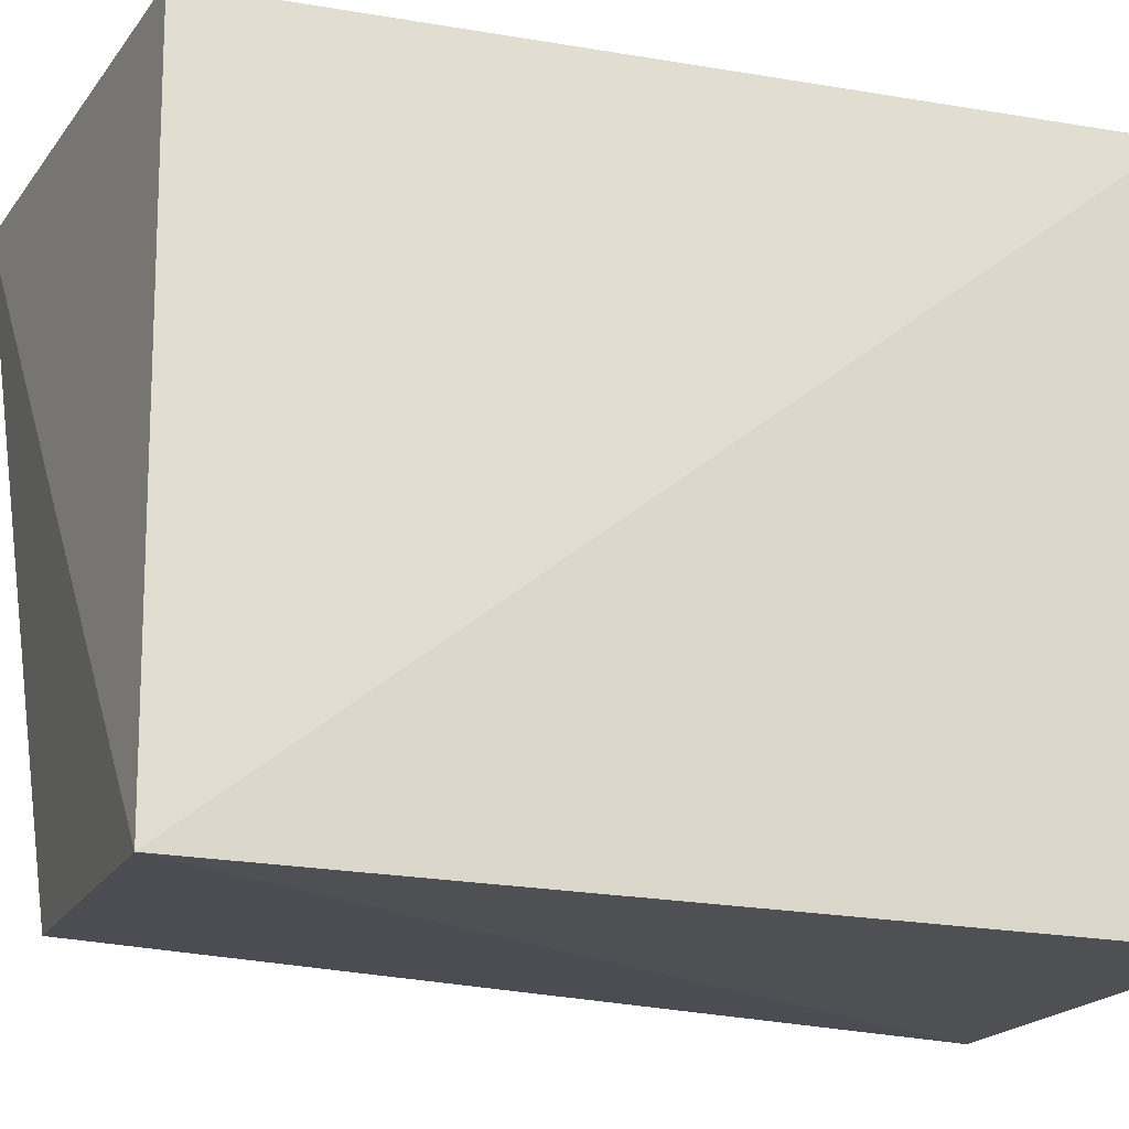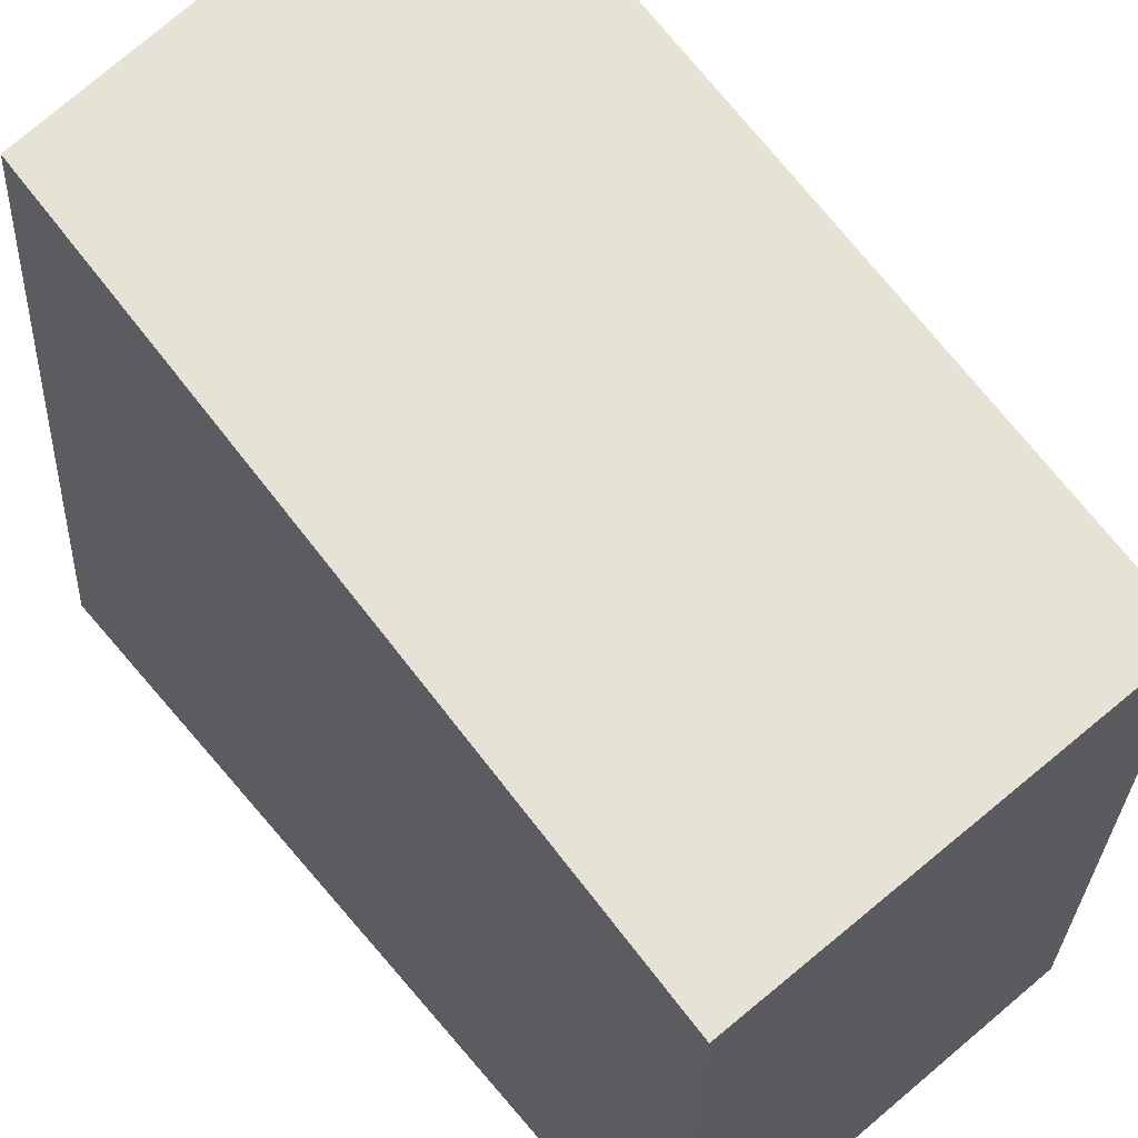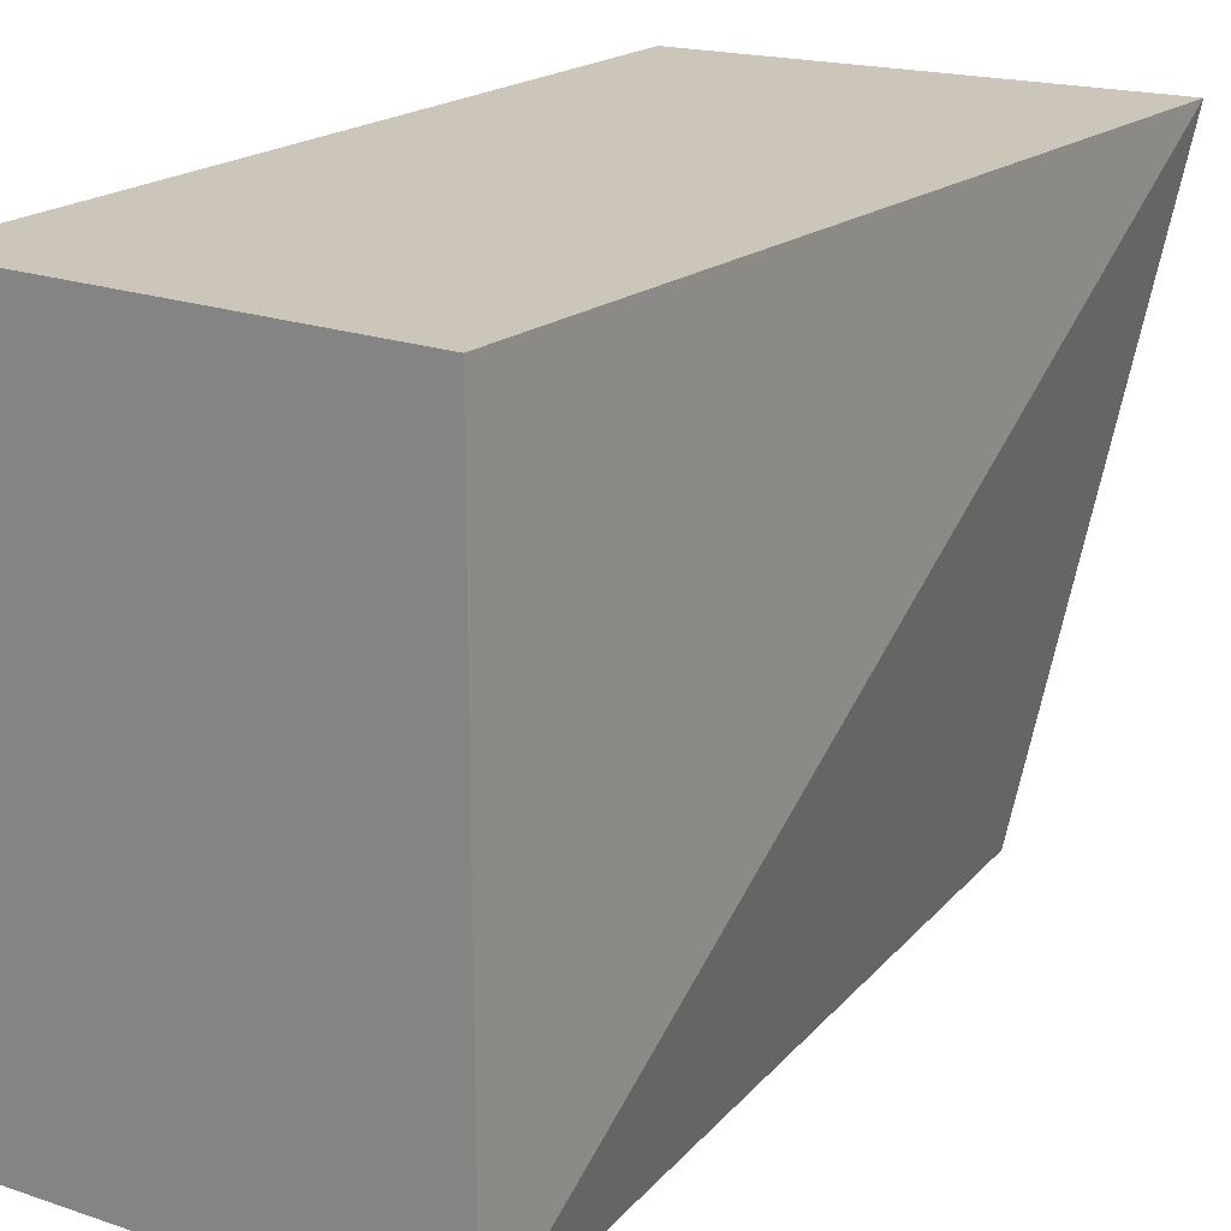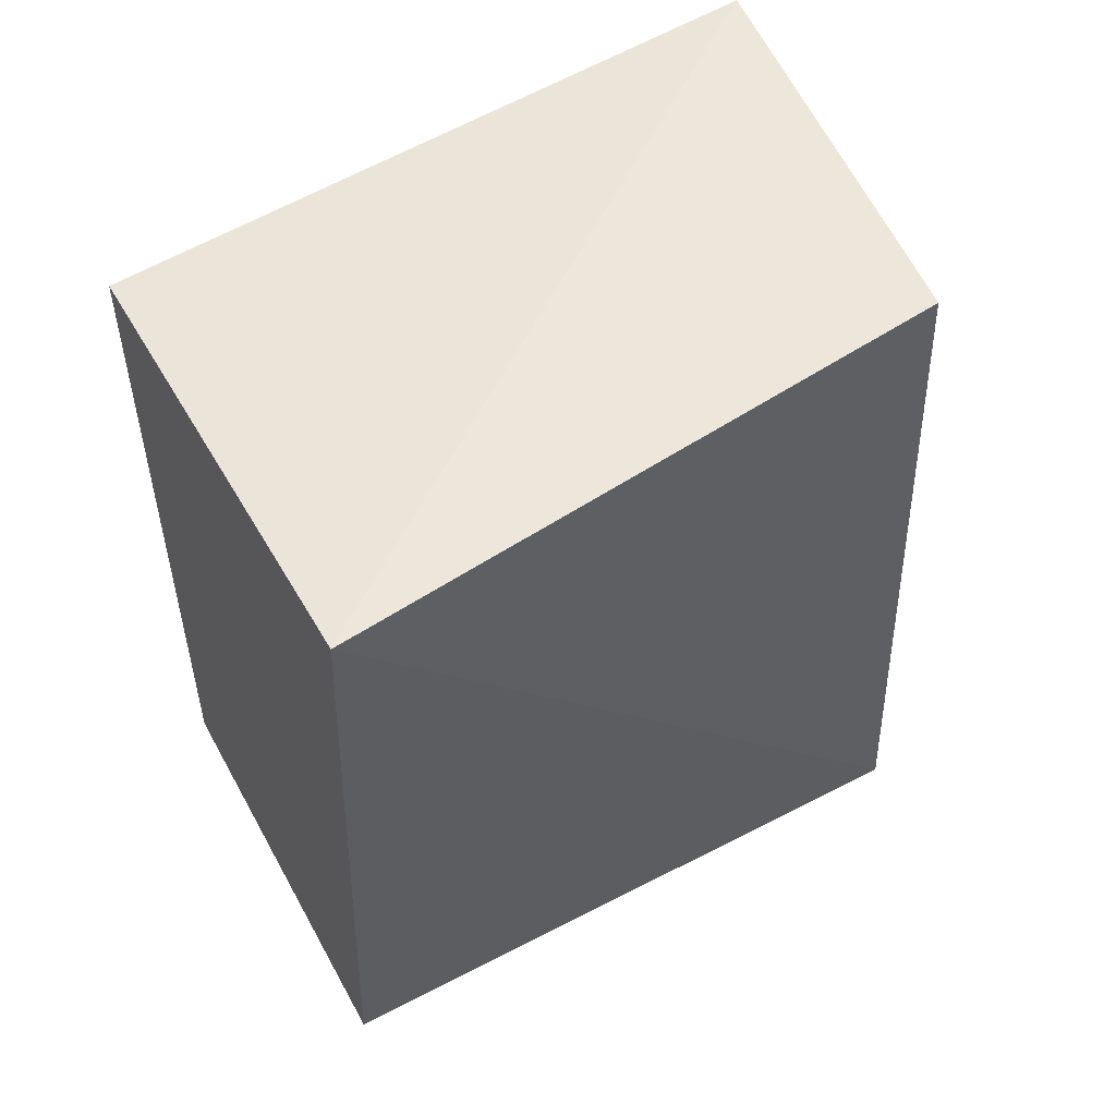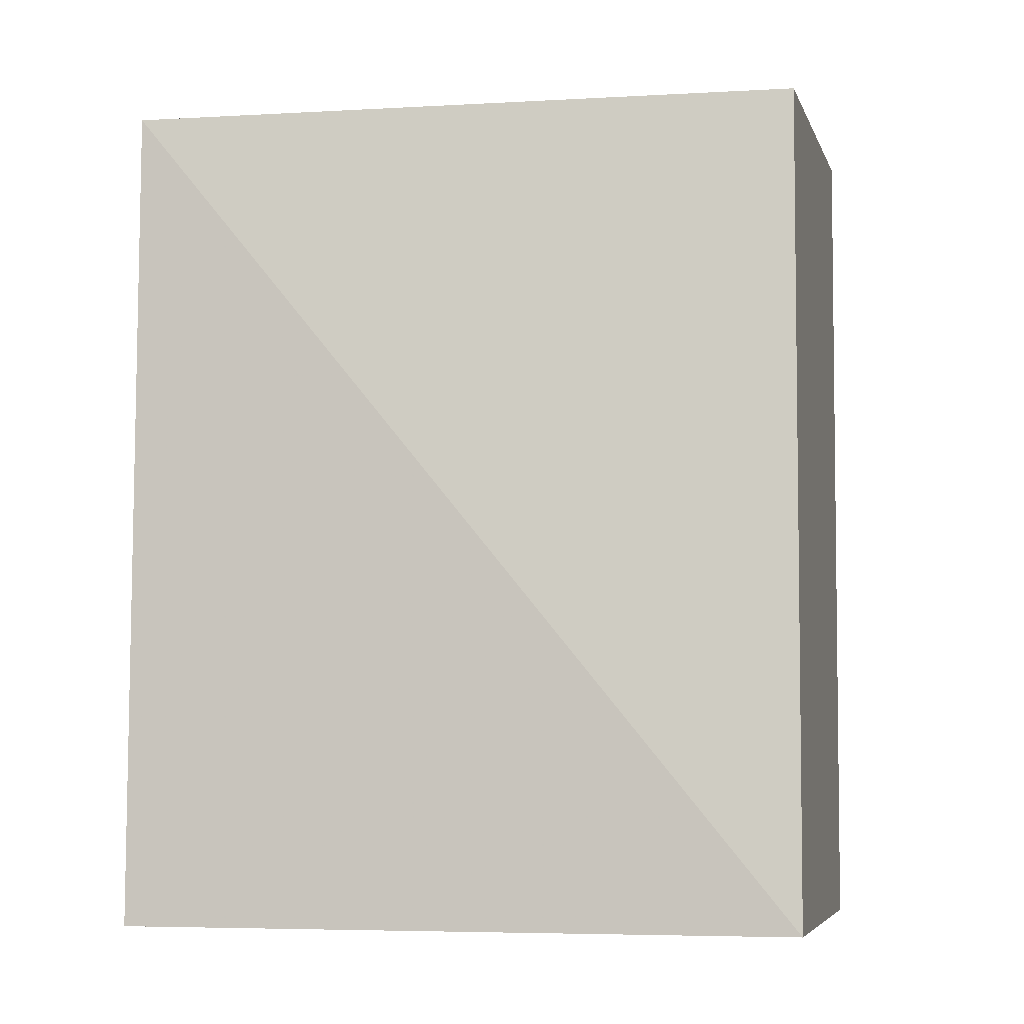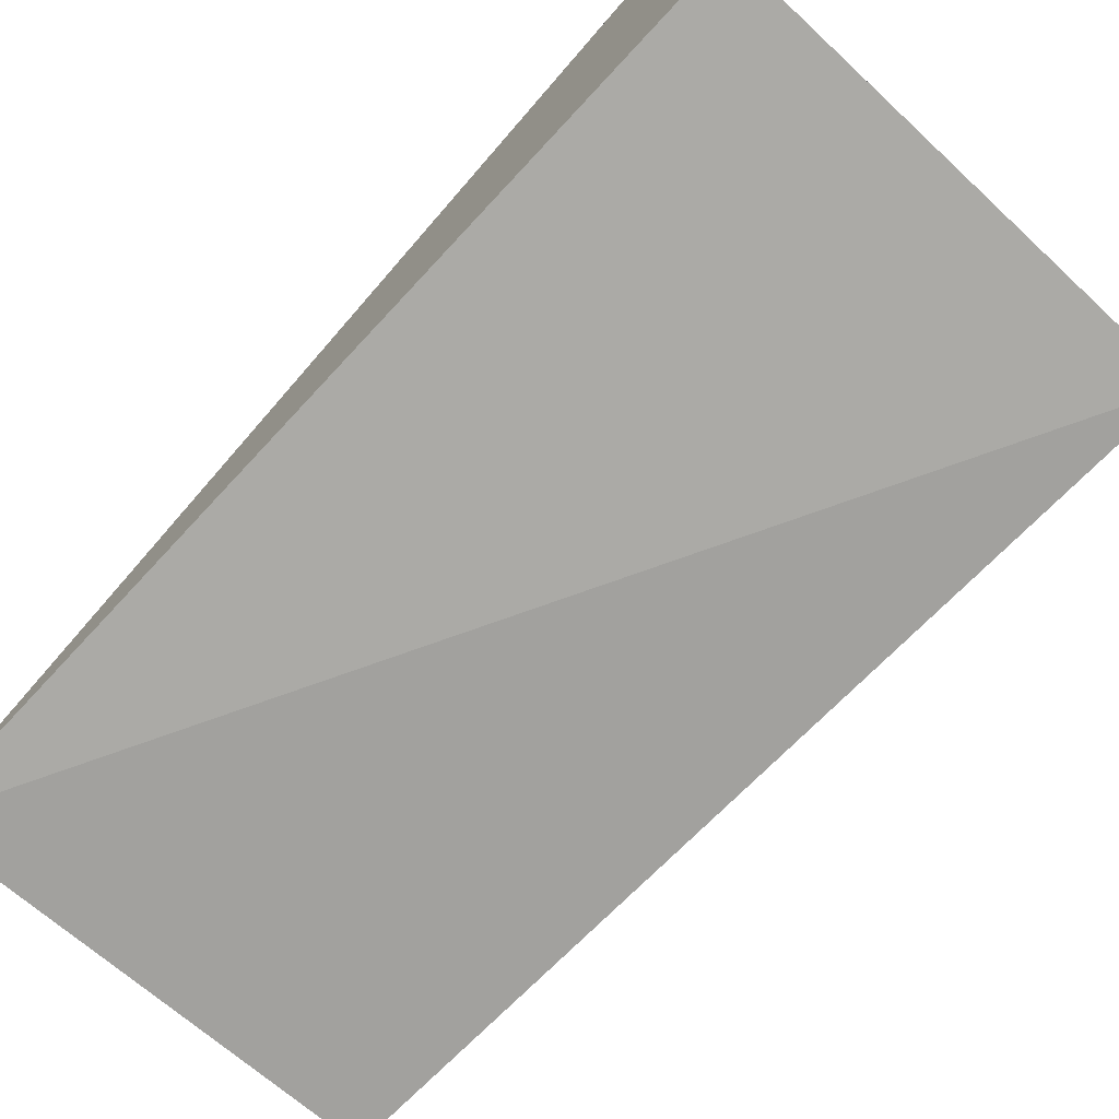
<metadata>
{"format":"obj","ext":"obj","renderer":"f3d","projection":"perspective","resolution":1024,"background":"white","views":[{"elev":-20.3,"azim":69.6,"up":"+Y"},{"elev":63.2,"azim":139.8,"up":"+Y"},{"elev":21.0,"azim":-147.6,"up":"+Y"},{"elev":55.4,"azim":-118.5,"up":"+Z"},{"elev":-7.1,"azim":103.2,"up":"+Z"},{"elev":-76.6,"azim":136.9,"up":"+Y"}]}
</metadata>
<code>
v 0.0296 0.0003361 -0.0001461
v 0.03046 -0.01117 -0.0001461
v 0.03044 0.0003361 -0.0143
v 0.02306 0.0003361 -0.0143
v 0.02168 0.0003361 0.0006543
v 0.03046 -0.01117 -0.0143
v 0.02308 -0.011 -0.0143
v 0.02356 -0.01059 -0.0004189
f 1 2 3
f 5 2 1
f 5 1 3
f 5 3 4
f 6 3 2
f 6 4 3
f 7 5 4
f 7 4 6
f 7 6 2
f 8 7 2
f 8 2 5
f 8 5 7

</code>
